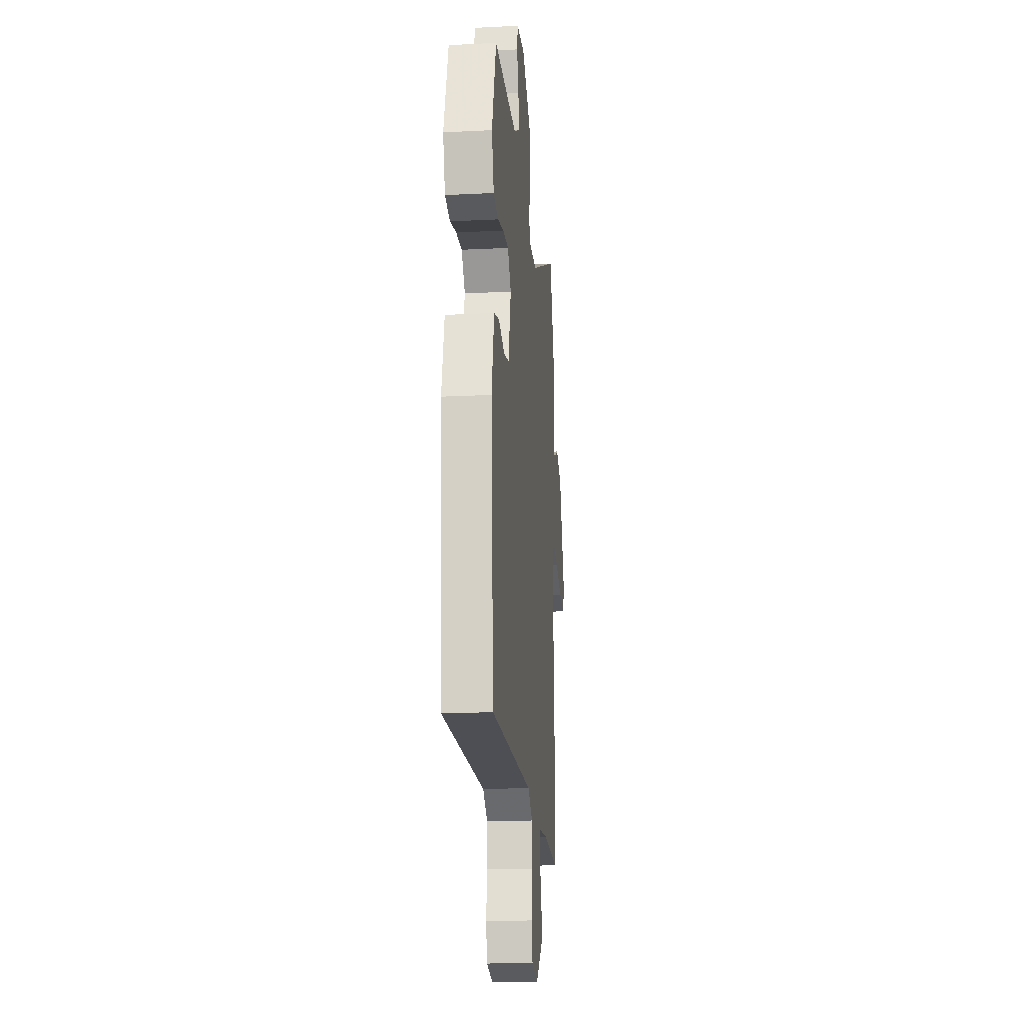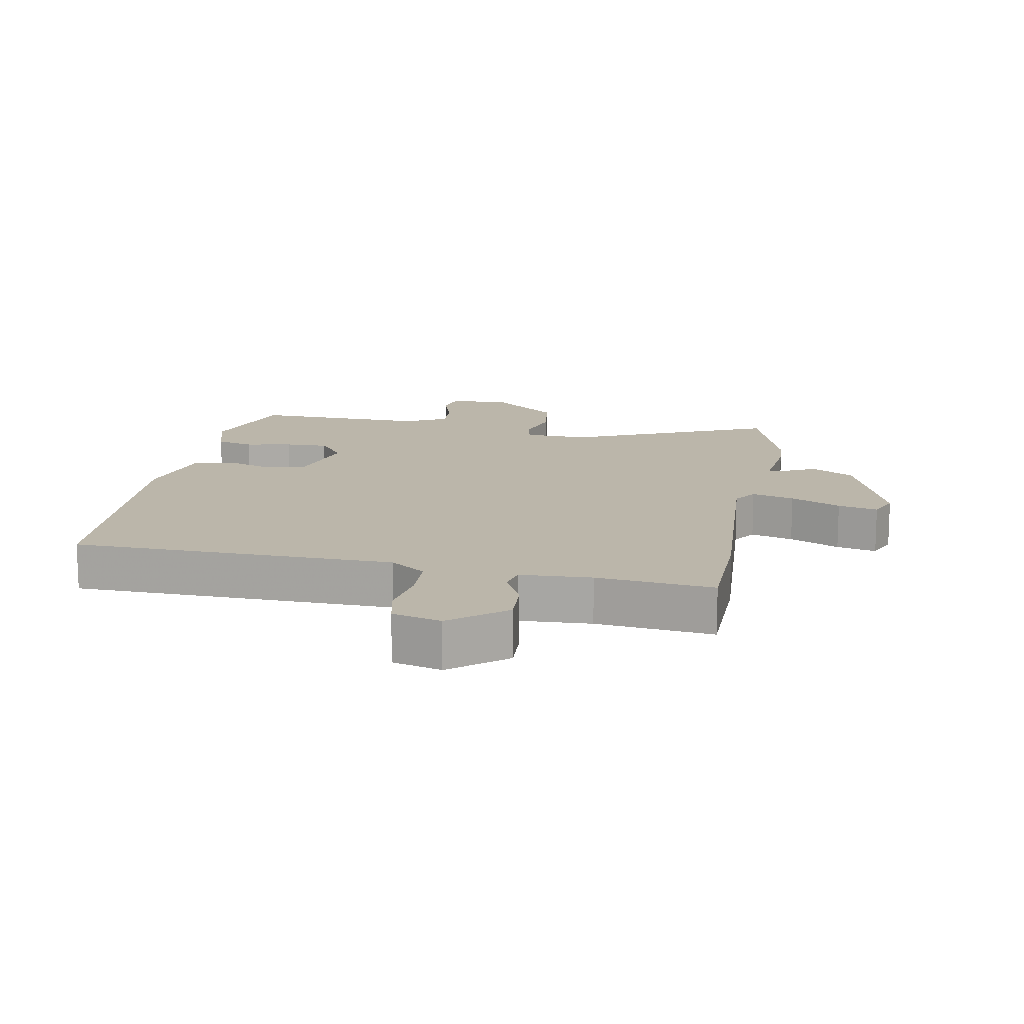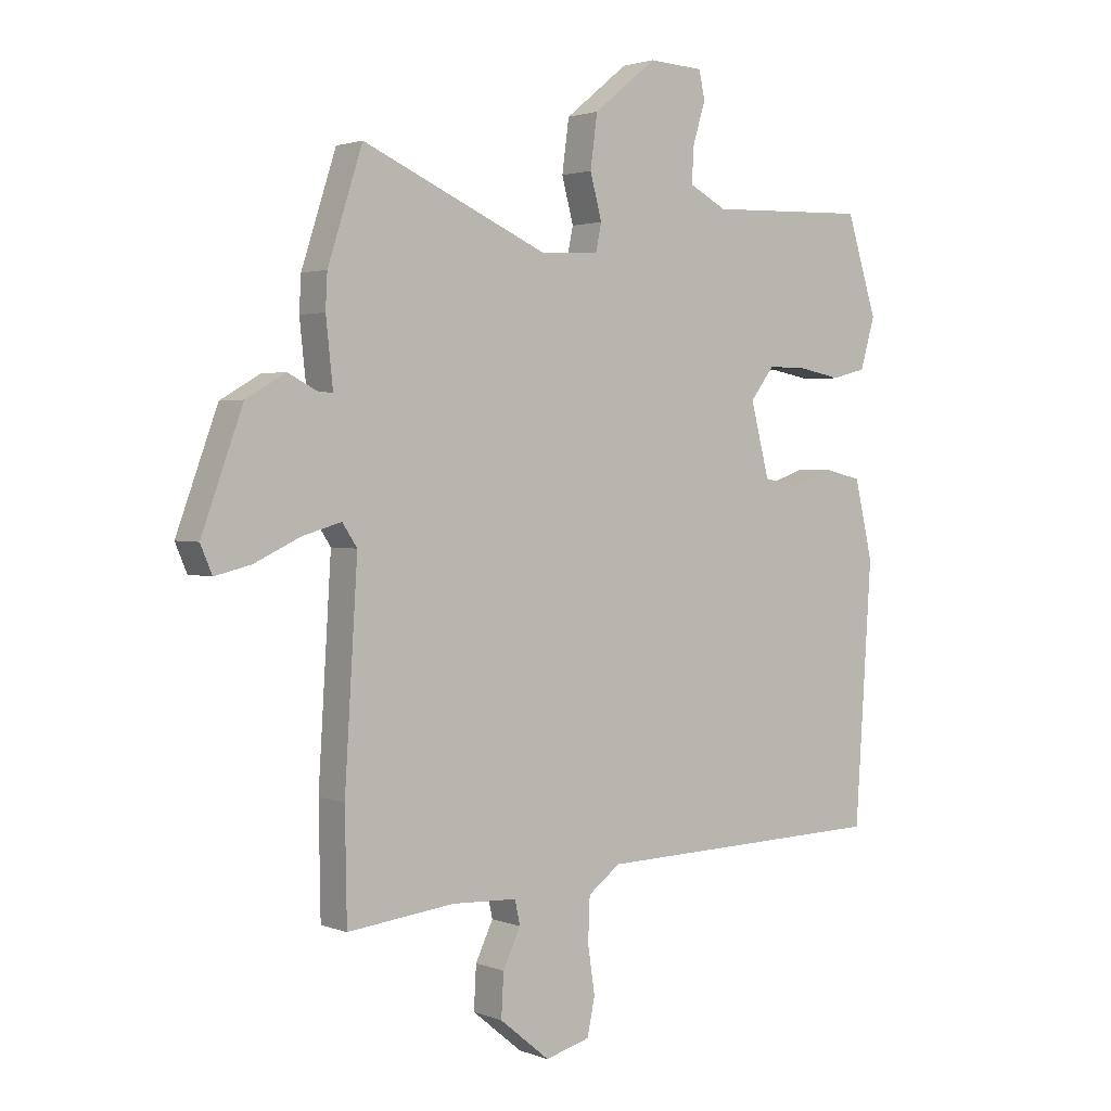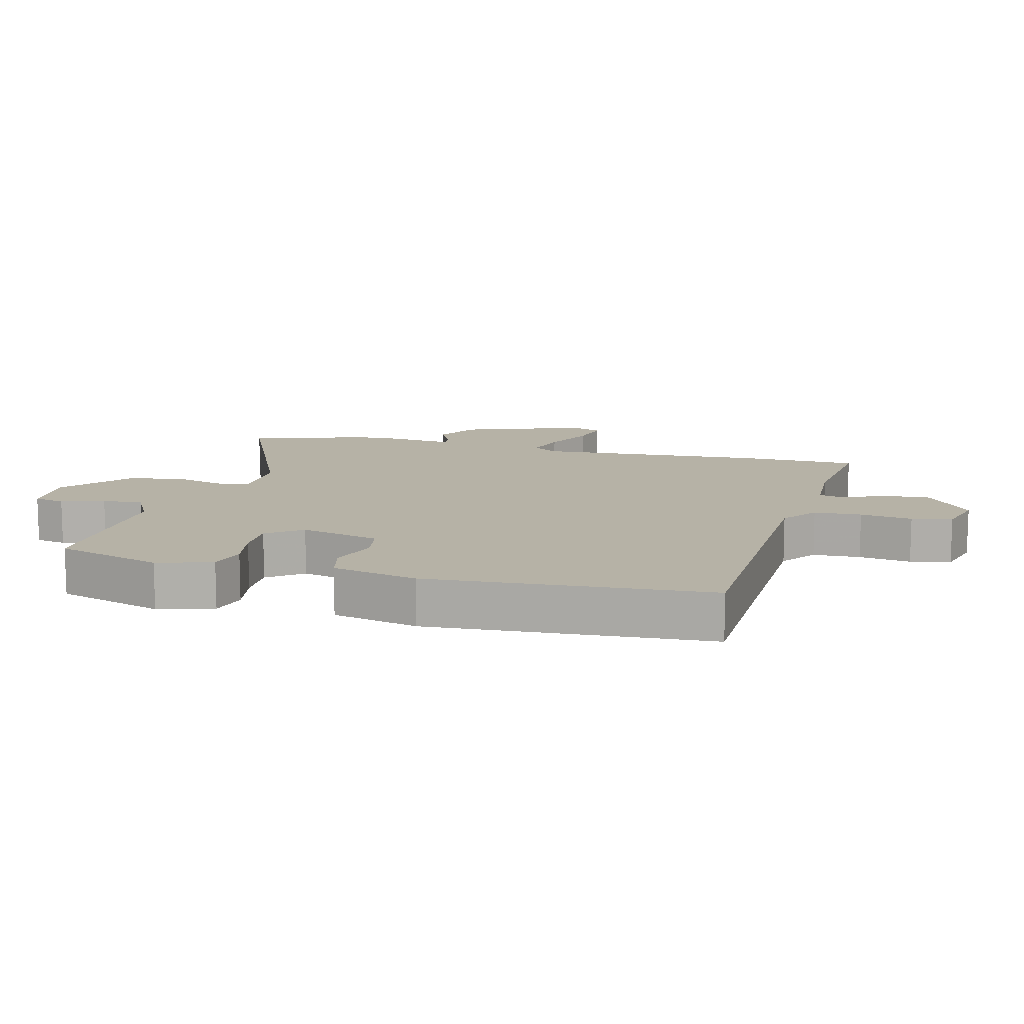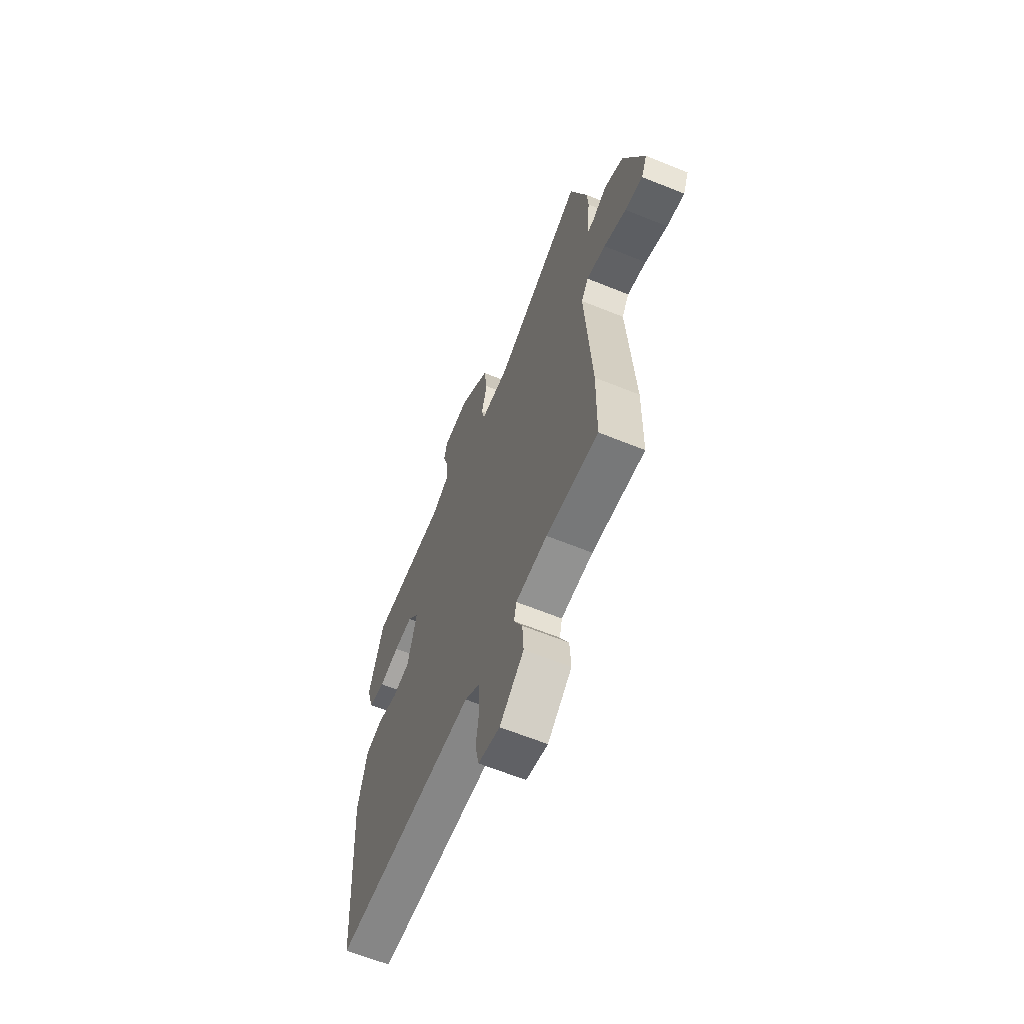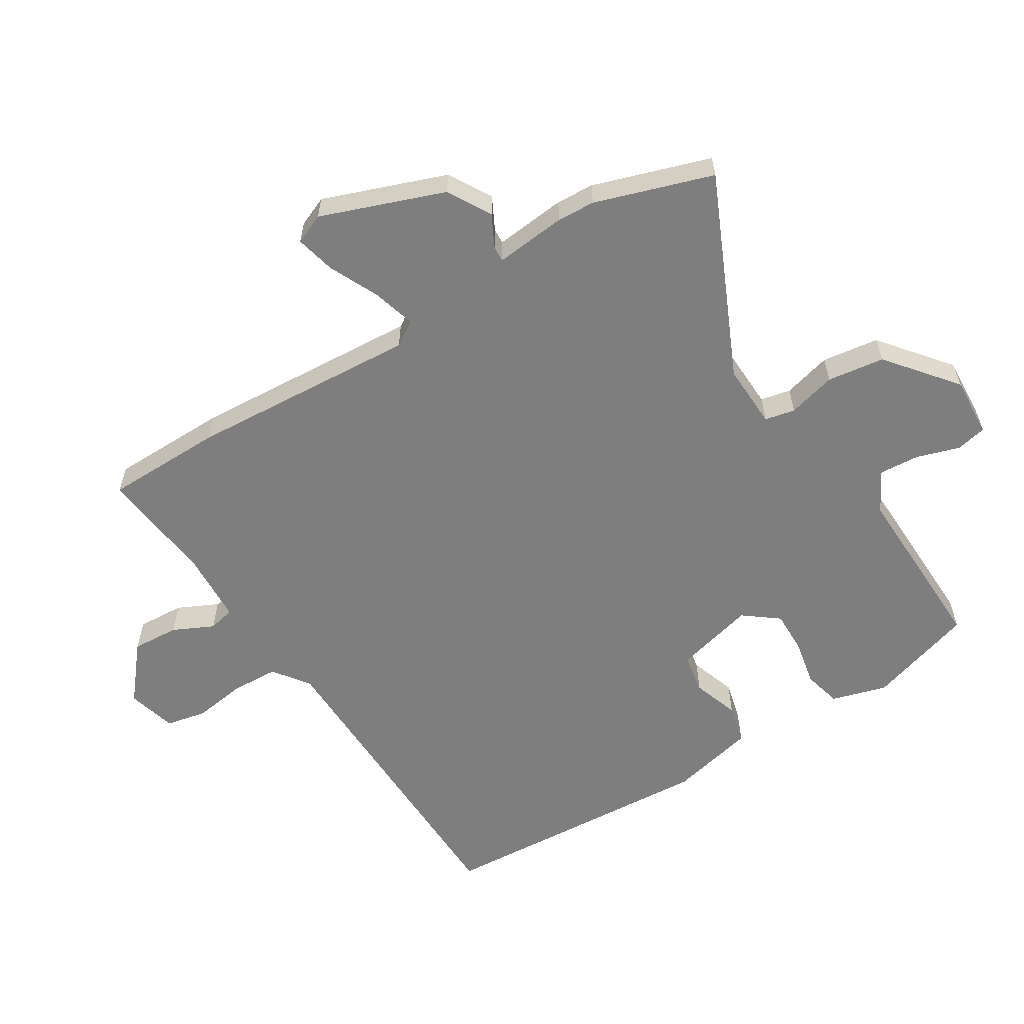
<metadata>
{"format":"obj","ext":"obj","renderer":"f3d","projection":"perspective","resolution":1024,"background":"white","views":[{"elev":-16.8,"azim":95.8,"up":"+Z"},{"elev":14.1,"azim":-169.6,"up":"+Y"},{"elev":2.1,"azim":-37.1,"up":"+Z"},{"elev":12.2,"azim":104.5,"up":"+Y"},{"elev":-63.7,"azim":-112.3,"up":"+Z"},{"elev":-59.5,"azim":-58.4,"up":"+Y"}]}
</metadata>
<code>
v -0.5 0.07 -0.518
v -0.503 0.07 -0.334
v -0.481 0.07 0.022
v -0.506 0.07 0.06
v -0.572 0.07 0.041
v -0.65 0.07 0.004
v -0.712 0.07 -0.011
v -0.732 0.07 0.036
v -0.662 0.07 0.228
v -0.595 0.07 0.267
v -0.544 0.07 0.241
v -0.52 0.07 0.24
v -0.532 0.07 0.351
v -0.529 0.07 0.41
v -0.47 0.07 0.593
v -0.156 0.07 0.453
v -0.056 0.07 0.457
v -0.046 0.07 0.504
v -0.066 0.07 0.579
v -0.054 0.07 0.668
v 0.053 0.07 0.755
v 0.147 0.07 0.75
v 0.157 0.07 0.702
v 0.136 0.07 0.635
v 0.132 0.07 0.572
v 0.196 0.07 0.538
v 0.469 0.07 0.547
v 0.521 0.07 0.381
v 0.496 0.07 0.295
v 0.438 0.07 0.28
v 0.366 0.07 0.294
v 0.299 0.07 0.295
v 0.258 0.07 0.241
v 0.29 0.07 0.117
v 0.352 0.07 0.106
v 0.424 0.07 0.131
v 0.486 0.07 0.116
v 0.517 0.07 -0.017
v 0.489 0.07 -0.455
v -0.012 0.07 -0.469
v -0.067 0.07 -0.51
v -0.07 0.07 -0.584
v -0.058 0.07 -0.665
v -0.071 0.07 -0.728
v -0.147 0.07 -0.749
v -0.232 0.07 -0.679
v -0.228 0.07 -0.606
v -0.198 0.07 -0.543
v -0.207 0.07 -0.502
v -0.318 0.07 -0.497
v -0.5 0 -0.518
v -0.503 0 -0.334
v -0.481 0 0.022
v -0.506 0 0.06
v -0.572 0 0.041
v -0.65 0 0.004
v -0.712 0 -0.011
v -0.732 0 0.036
v -0.662 0 0.228
v -0.595 0 0.267
v -0.544 0 0.241
v -0.52 0 0.24
v -0.532 0 0.351
v -0.529 0 0.41
v -0.47 0 0.593
v -0.156 0 0.453
v -0.056 0 0.457
v -0.046 0 0.504
v -0.066 0 0.579
v -0.054 0 0.668
v 0.053 0 0.755
v 0.147 0 0.75
v 0.157 0 0.702
v 0.136 0 0.635
v 0.132 0 0.572
v 0.196 0 0.538
v 0.469 0 0.547
v 0.521 0 0.381
v 0.496 0 0.295
v 0.438 0 0.28
v 0.366 0 0.294
v 0.299 0 0.295
v 0.258 0 0.241
v 0.29 0 0.117
v 0.352 0 0.106
v 0.424 0 0.131
v 0.486 0 0.116
v 0.517 0 -0.017
v 0.489 0 -0.455
v -0.012 0 -0.469
v -0.067 0 -0.51
v -0.07 0 -0.584
v -0.058 0 -0.665
v -0.071 0 -0.728
v -0.147 0 -0.749
v -0.232 0 -0.679
v -0.228 0 -0.606
v -0.198 0 -0.543
v -0.207 0 -0.502
v -0.318 0 -0.497
f 45 46 47 48
f 45 48 49
f 42 43 44 45
f 41 42 45 49
f 40 41 49
f 37 38 39 40
f 35 36 37 40
f 34 35 40 49
f 33 34 49 50
f 28 29 30 31
f 26 27 28 31
f 25 26 31 32
f 21 22 23 24
f 21 24 25
f 18 19 20 21
f 17 18 21 25
f 13 14 15 16
f 12 13 16 17
f 8 9 10 11
f 8 11 12
f 5 6 7 8
f 4 5 8 12
f 3 4 12 17
f 25 32 33 50
f 3 17 25 50
f 1 2 3 50
f 98 97 96 95
f 99 98 95
f 95 94 93 92
f 99 95 92 91
f 99 91 90
f 90 89 88 87
f 90 87 86 85
f 99 90 85 84
f 100 99 84 83
f 81 80 79 78
f 81 78 77 76
f 82 81 76 75
f 74 73 72 71
f 75 74 71
f 71 70 69 68
f 75 71 68 67
f 66 65 64 63
f 67 66 63 62
f 61 60 59 58
f 62 61 58
f 58 57 56 55
f 62 58 55 54
f 67 62 54 53
f 100 83 82 75
f 100 75 67 53
f 100 53 52 51
f 1 51 52 2
f 2 52 53 3
f 3 53 54 4
f 4 54 55 5
f 5 55 56 6
f 6 56 57 7
f 7 57 58 8
f 8 58 59 9
f 9 59 60 10
f 10 60 61 11
f 11 61 62 12
f 12 62 63 13
f 13 63 64 14
f 14 64 65 15
f 15 65 66 16
f 16 66 67 17
f 17 67 68 18
f 18 68 69 19
f 19 69 70 20
f 20 70 71 21
f 21 71 72 22
f 22 72 73 23
f 23 73 74 24
f 24 74 75 25
f 25 75 76 26
f 26 76 77 27
f 27 77 78 28
f 28 78 79 29
f 29 79 80 30
f 30 80 81 31
f 31 81 82 32
f 32 82 83 33
f 33 83 84 34
f 34 84 85 35
f 35 85 86 36
f 36 86 87 37
f 37 87 88 38
f 38 88 89 39
f 39 89 90 40
f 40 90 91 41
f 41 91 92 42
f 42 92 93 43
f 43 93 94 44
f 44 94 95 45
f 45 95 96 46
f 46 96 97 47
f 47 97 98 48
f 48 98 99 49
f 49 99 100 50
f 50 100 51 1

</code>
